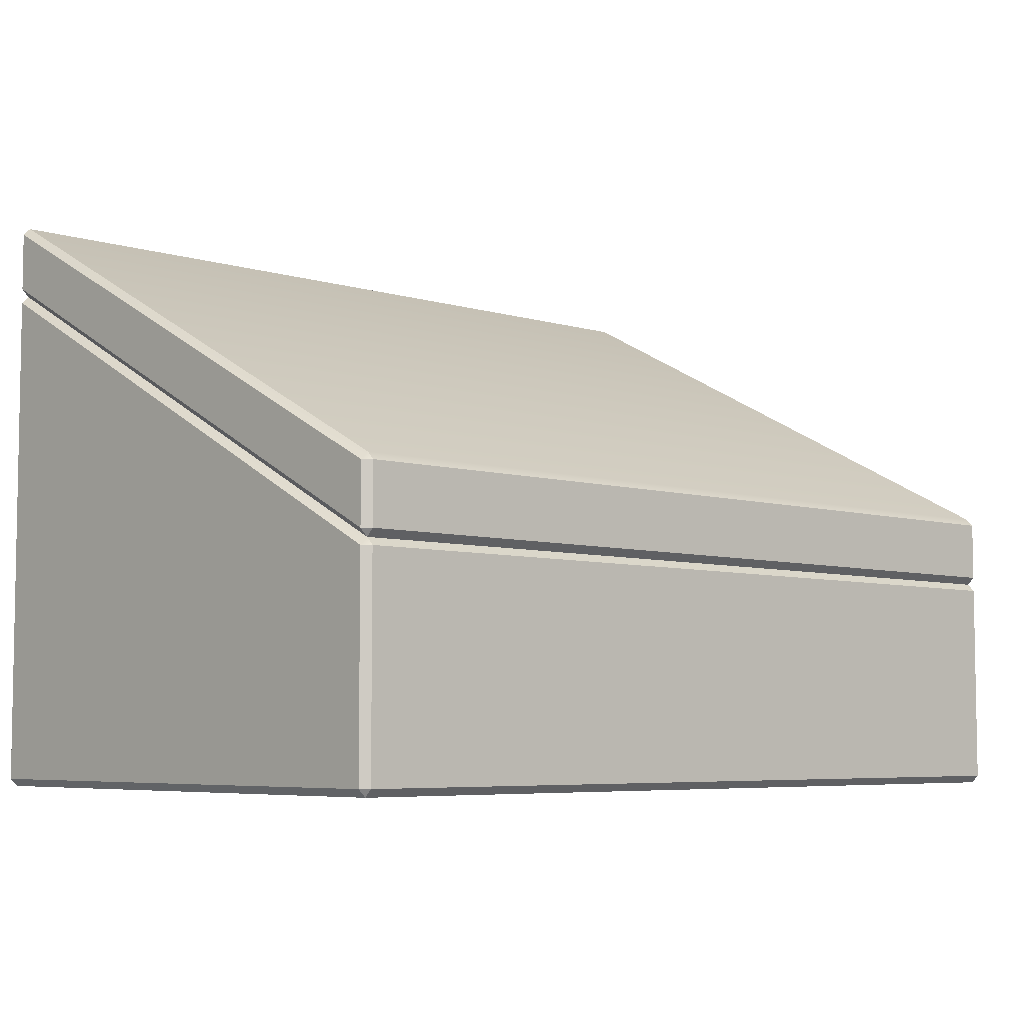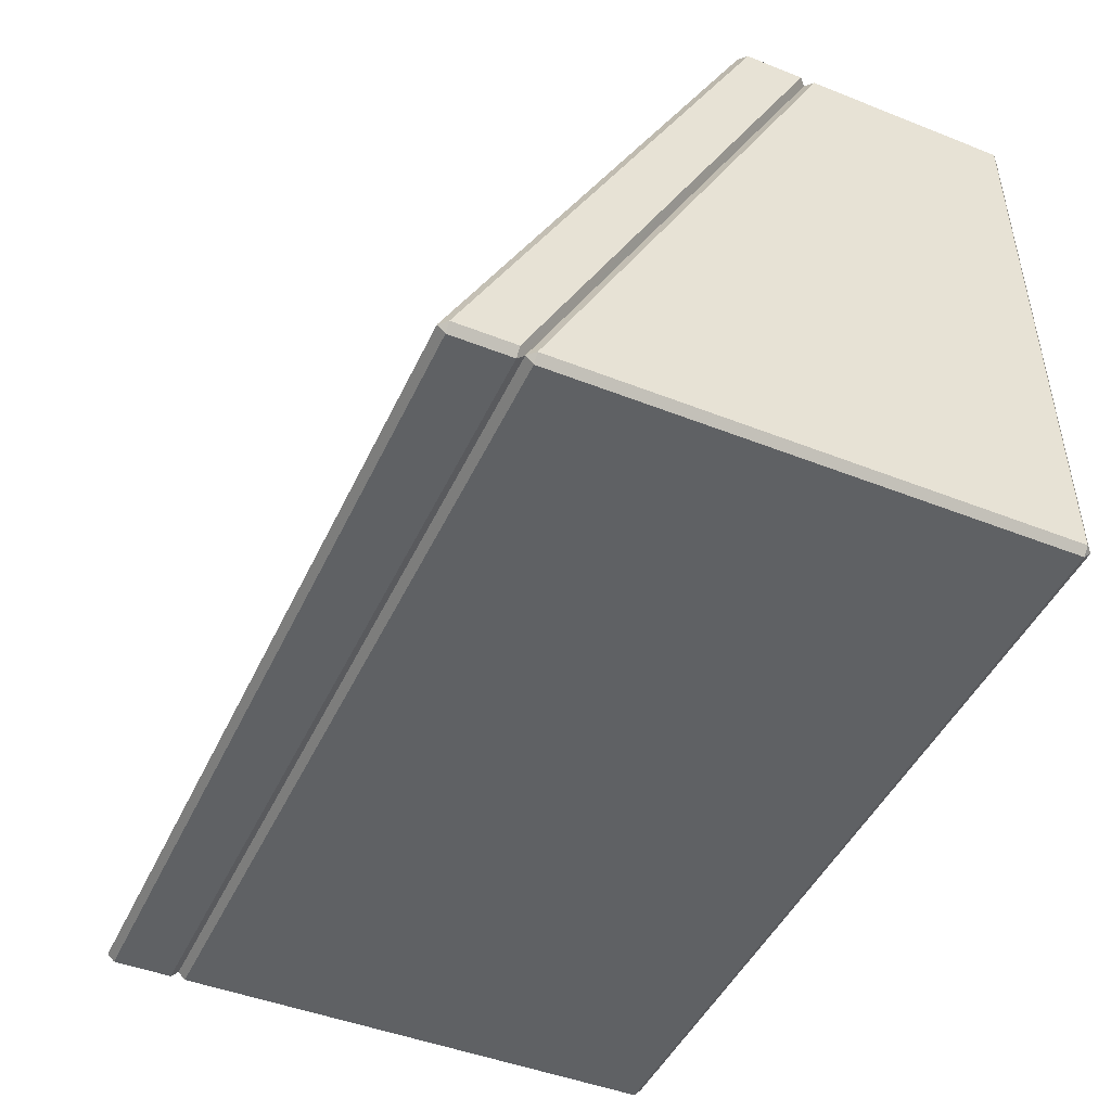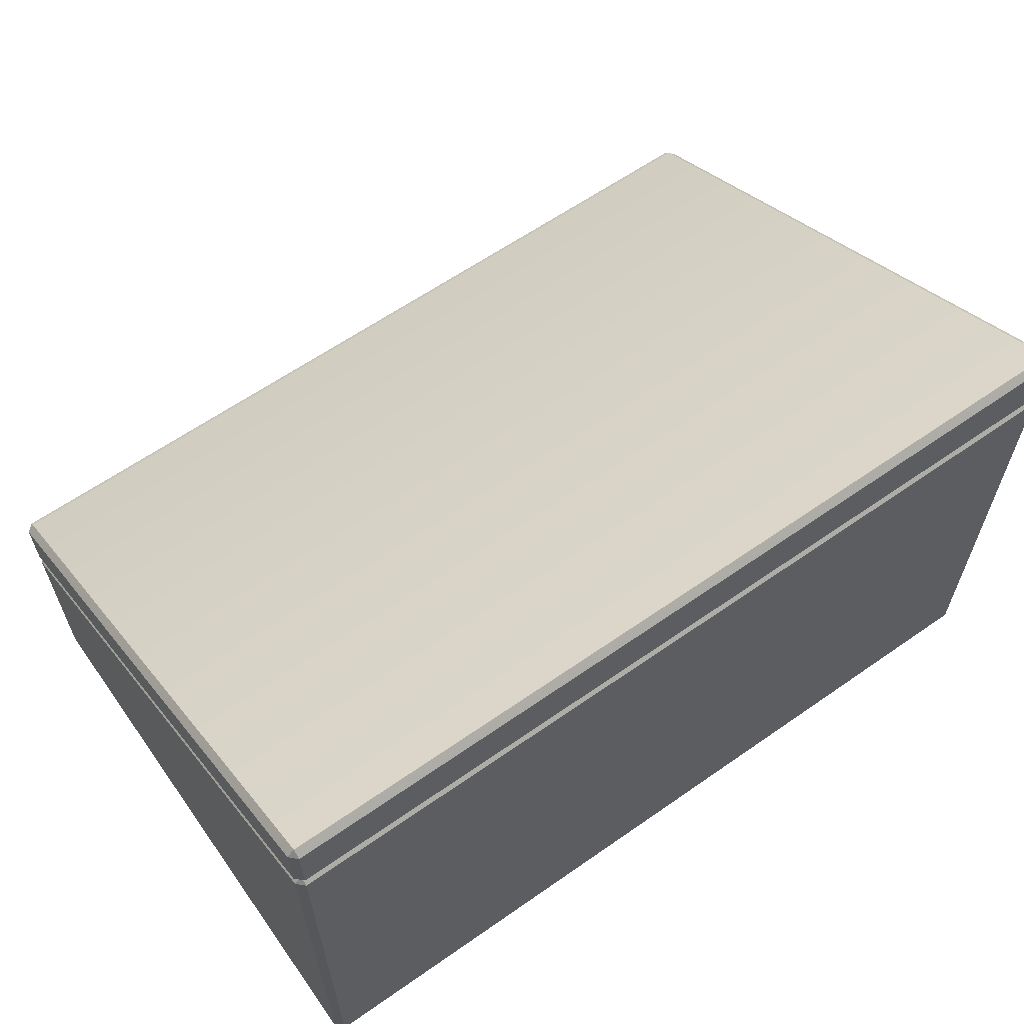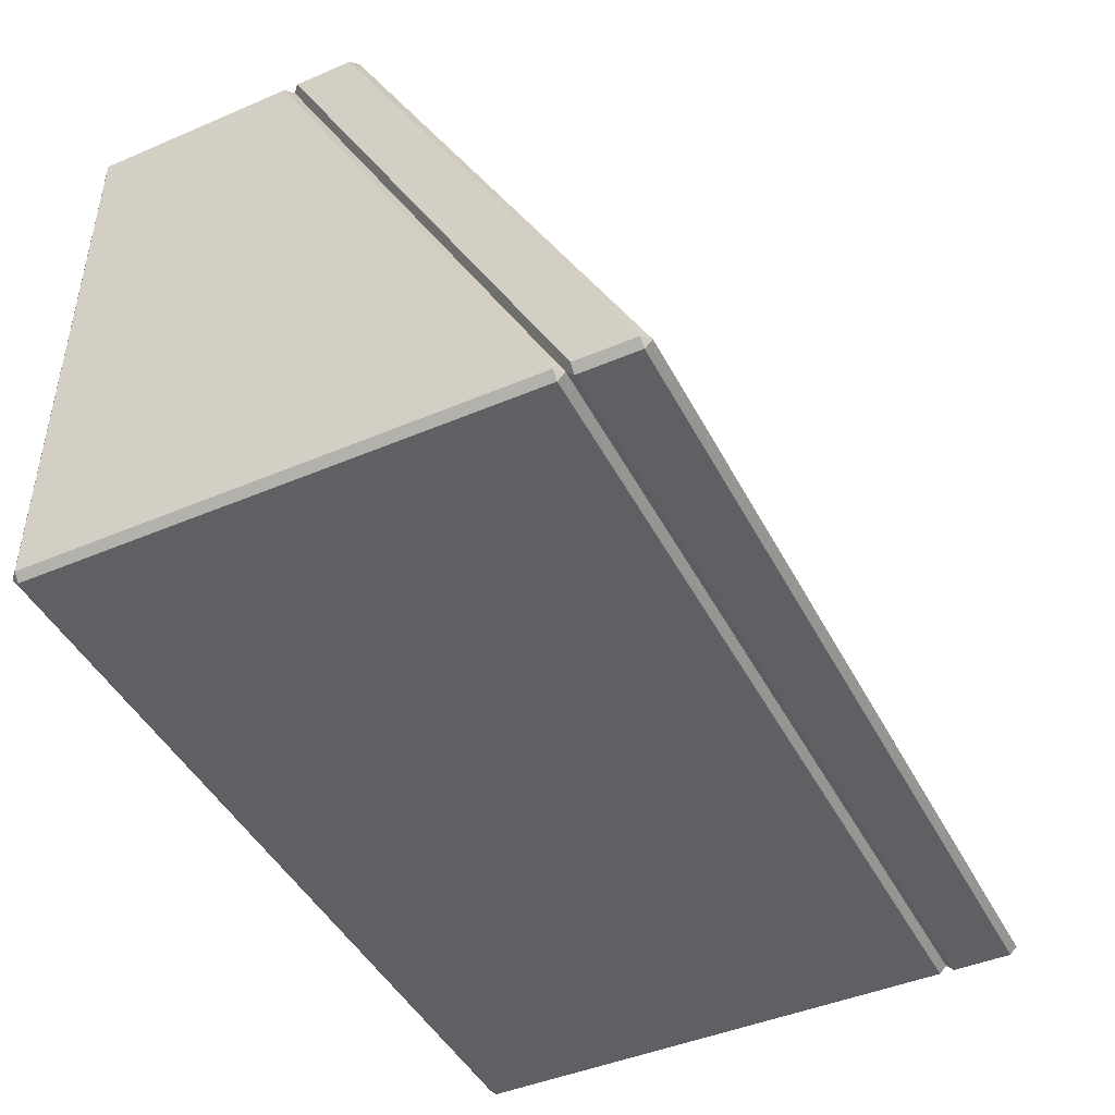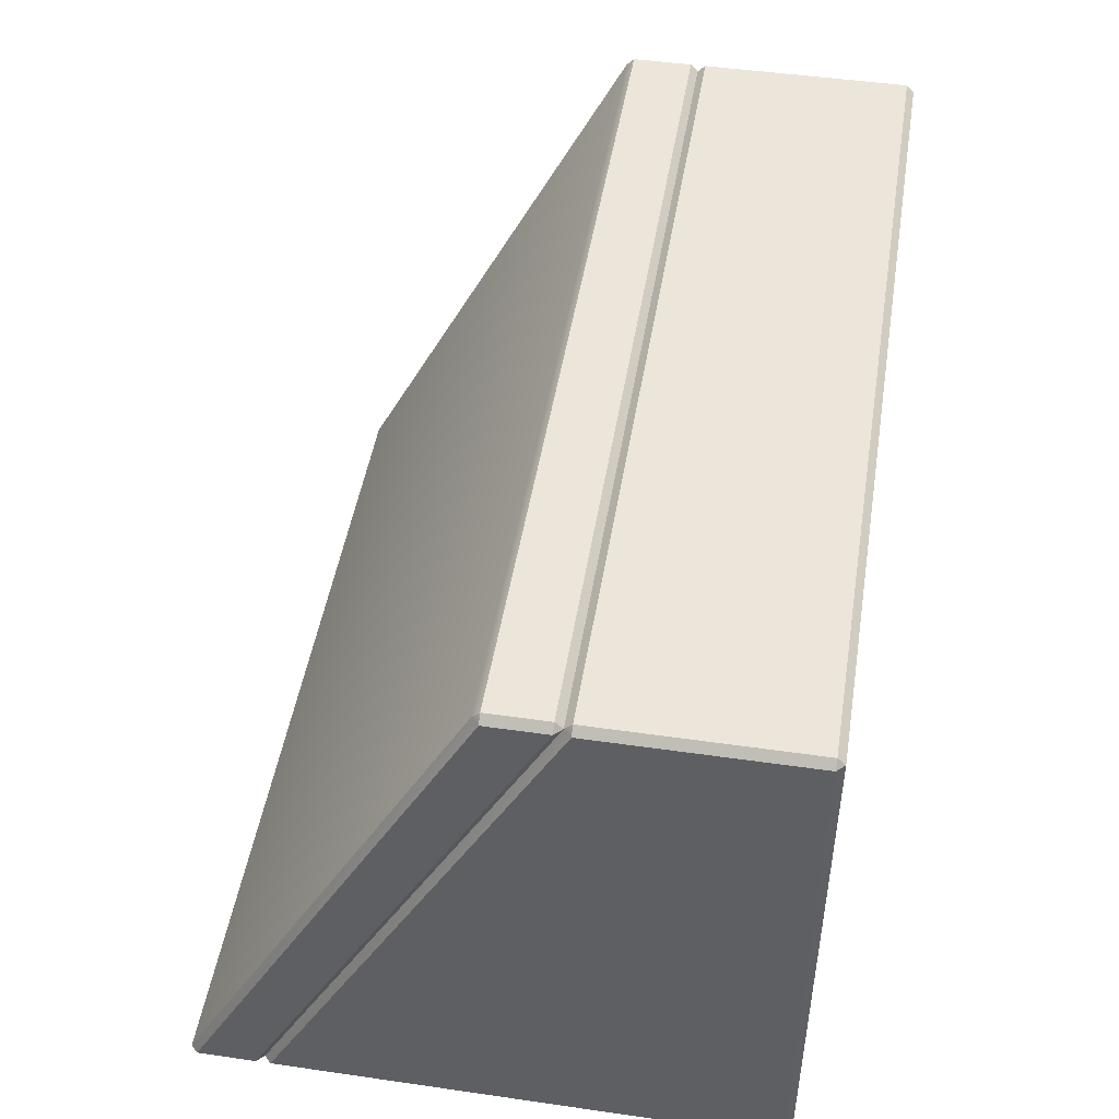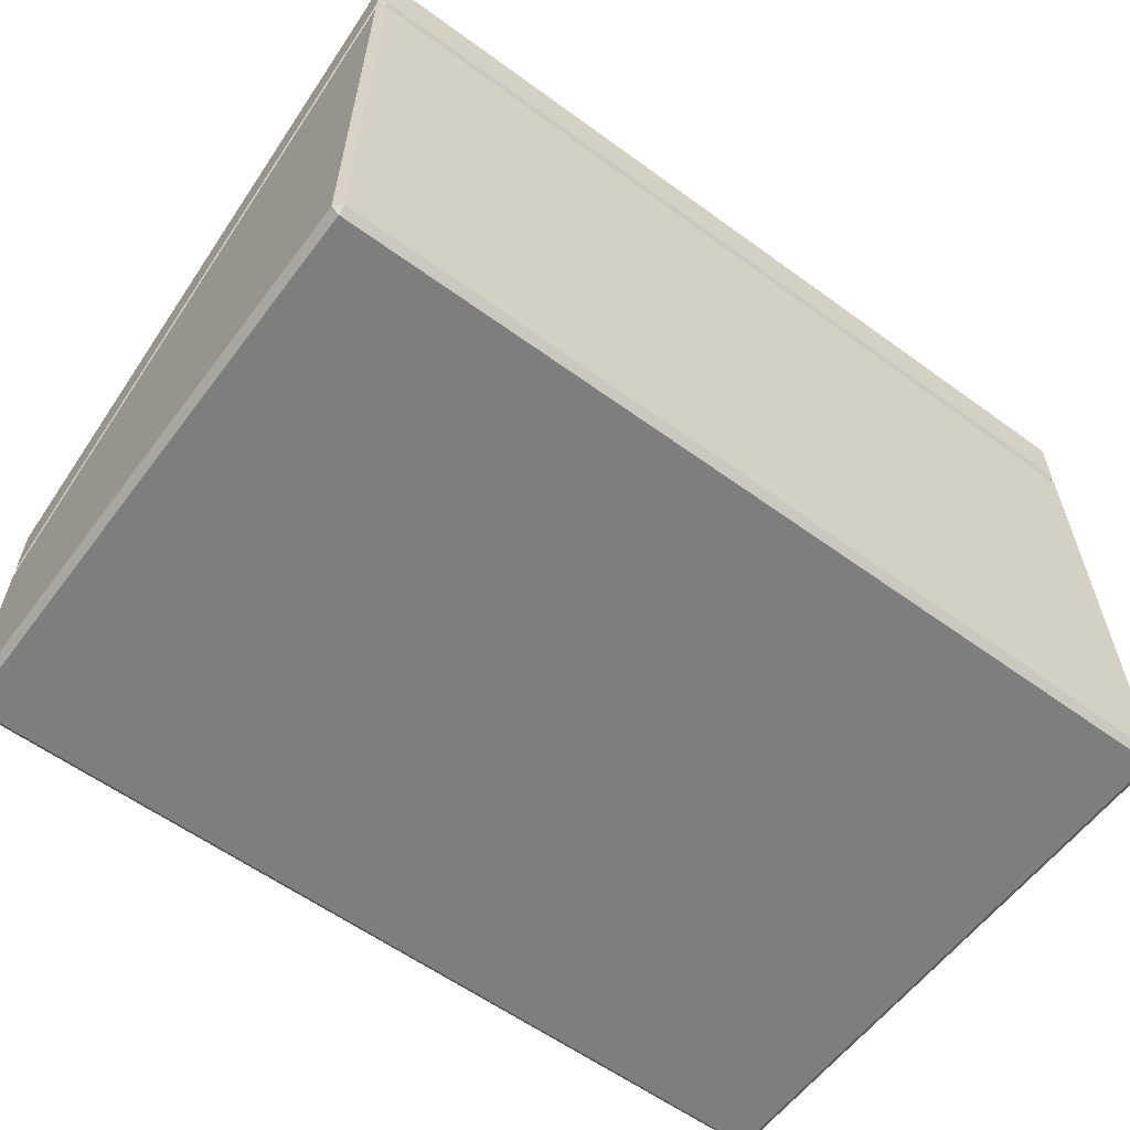
<metadata>
{"format":"obj","ext":"obj","renderer":"f3d","projection":"perspective","resolution":1024,"background":"white","views":[{"elev":-5.9,"azim":-42.8,"up":"+Y"},{"elev":-46.4,"azim":-114.2,"up":"+Z"},{"elev":62.2,"azim":144.7,"up":"+Y"},{"elev":-45.1,"azim":116.2,"up":"+Z"},{"elev":47.7,"azim":-80.8,"up":"+Z"},{"elev":-59.4,"azim":143.2,"up":"+Y"}]}
</metadata>
<code>
o platform_slope_6x4x4_red
v -3 3.55 -1.95
v -2.95 3.55 -2
v -3 3.95 -1.95
v -2.95 4 -1.95
v -2.95 3.95 -2
v 2.95 3.5 -1.95
v 2.95 3.55 -2
v 3 3.55 -1.95
v 2.95 4 -1.95
v 3 3.95 -1.95
v 2.95 3.95 -2
v -2.95 1.55 2
v -3 1.55 1.95
v -2.95 2 1.95
v -3 1.95 1.95
v -2.95 1.95 2
v 3 1.55 1.95
v 2.95 1.55 2
v 2.95 2 1.95
v 2.95 1.95 2
v 3 1.95 1.95
v -2.95 0 -1.95
v -3 0.05 -1.95
v -2.95 0.05 -2
v -3 3.45 -1.95
v -2.95 3.5 -1.95
v -2.95 3.45 -2
v 2.95 0 -1.95
v 2.95 0.05 -2
v 3 0.05 -1.95
v 3 3.45 -1.95
v 2.95 3.45 -2
v -2.95 0 1.95
v -2.95 0.05 2
v -3 0.05 1.95
v -2.95 1.5 1.95
v -3 1.45 1.95
v -2.95 1.45 2
v 2.95 0 1.95
v 3 0.05 1.95
v 2.95 0.05 2
v 2.95 1.5 1.95
v 2.95 1.45 2
v 3 1.45 1.95
f 13 15 3 1
f 18 20 16 12
f 19 9 4 14
f 2 5 11 7
f 8 10 21 17
f 26 1 2
f 3 4 5
f 6 7 8
f 9 10 11
f 36 12 13
f 14 15 16
f 42 17 18
f 19 20 21
f 6 26 2 7
f 1 3 5 2
f 4 9 11 5
f 10 8 7 11
f 42 6 8 17
f 9 19 21 10
f 20 18 17 21
f 36 42 18 12
f 19 14 16 20
f 15 13 12 16
f 26 36 13 1
f 14 4 3 15
f 35 37 25 23
f 41 43 38 34
f 24 27 32 29
f 30 31 44 40
f 22 23 24
f 25 26 27
f 28 29 30
f 6 31 32
f 33 34 35
f 36 37 38
f 39 40 41
f 42 43 44
f 28 22 24 29
f 23 25 27 24
f 26 6 32 27
f 31 30 29 32
f 39 28 30 40
f 6 42 44 31
f 43 41 40 44
f 33 39 41 34
f 42 36 38 43
f 37 35 34 38
f 22 33 35 23
f 36 26 25 37
f 28 39 33 22

</code>
